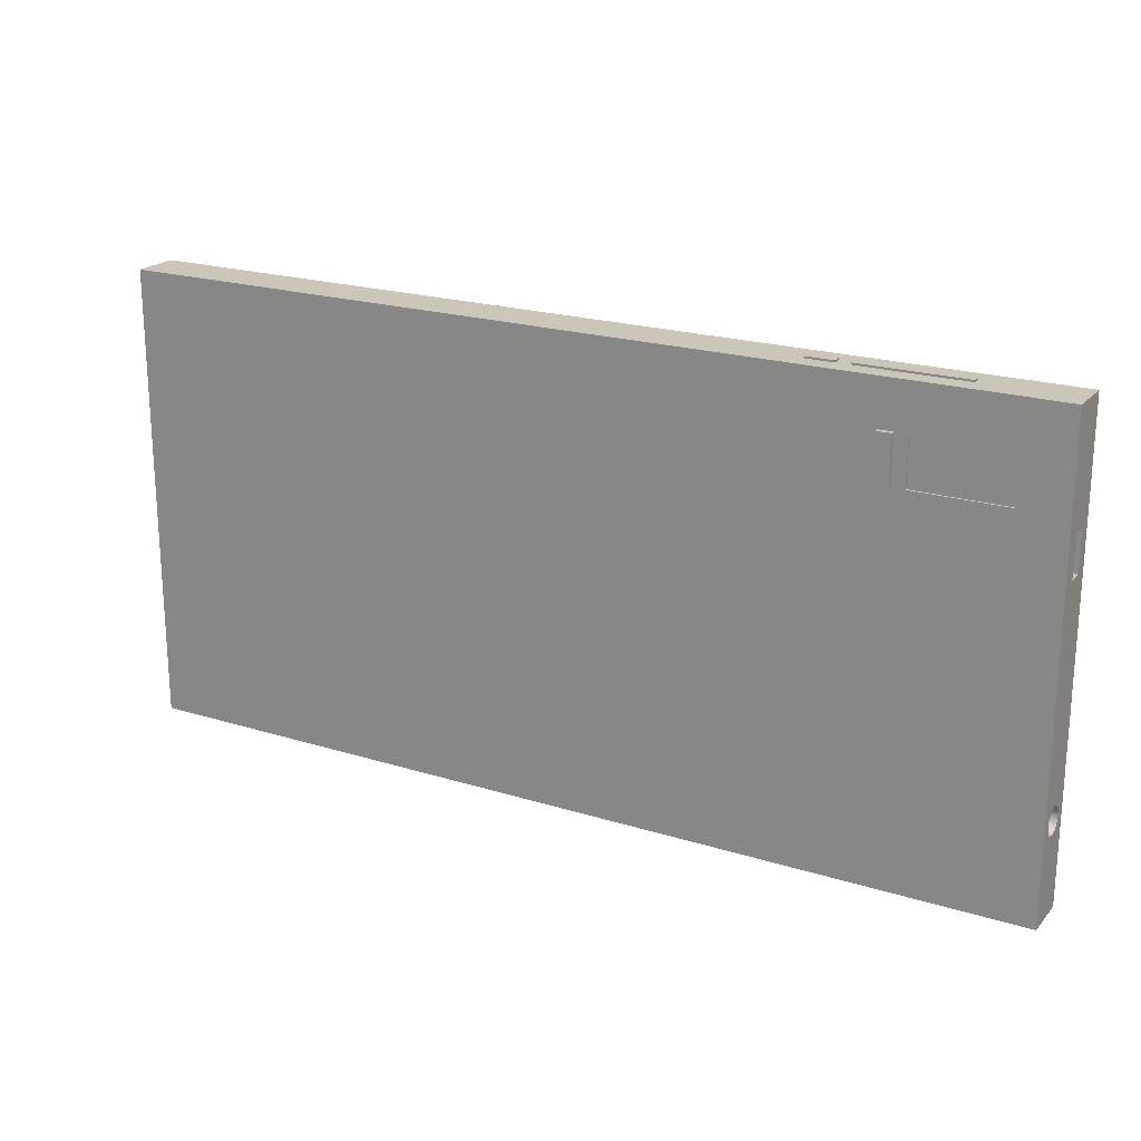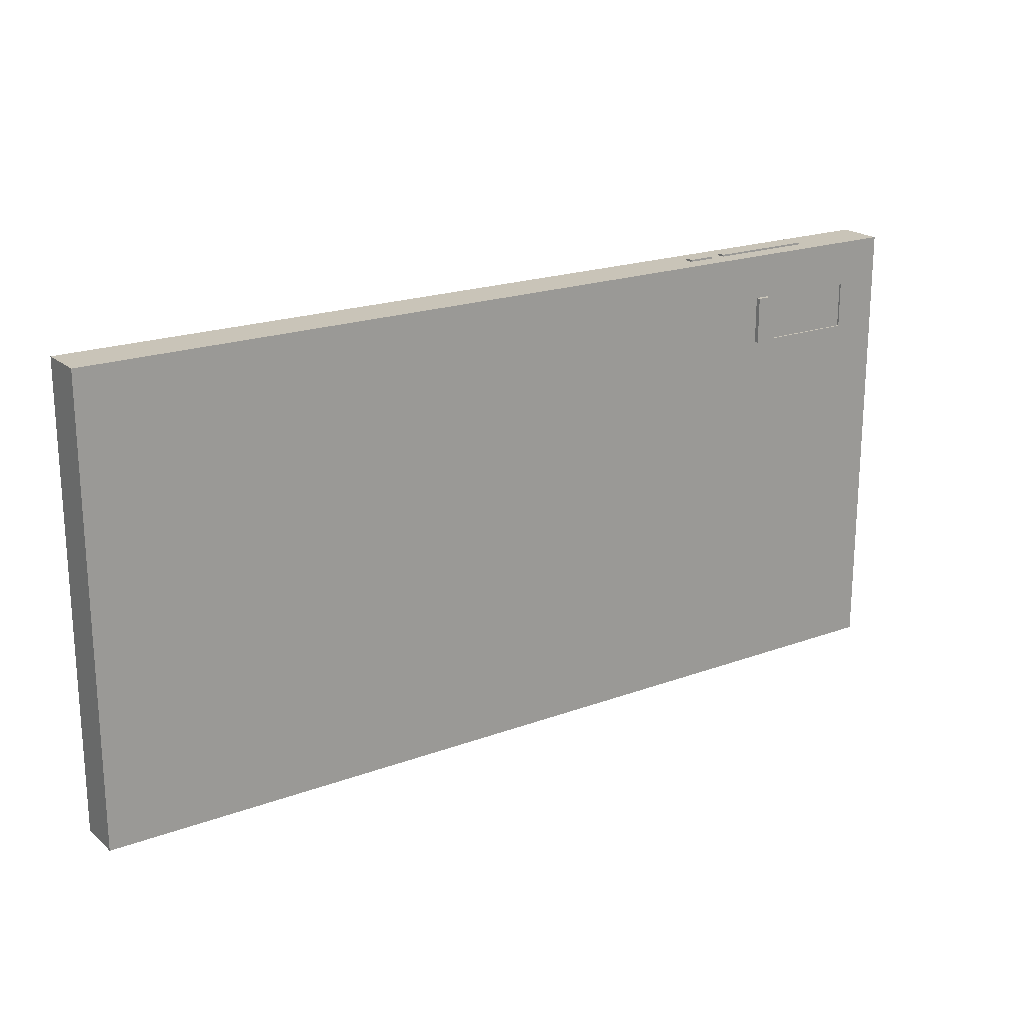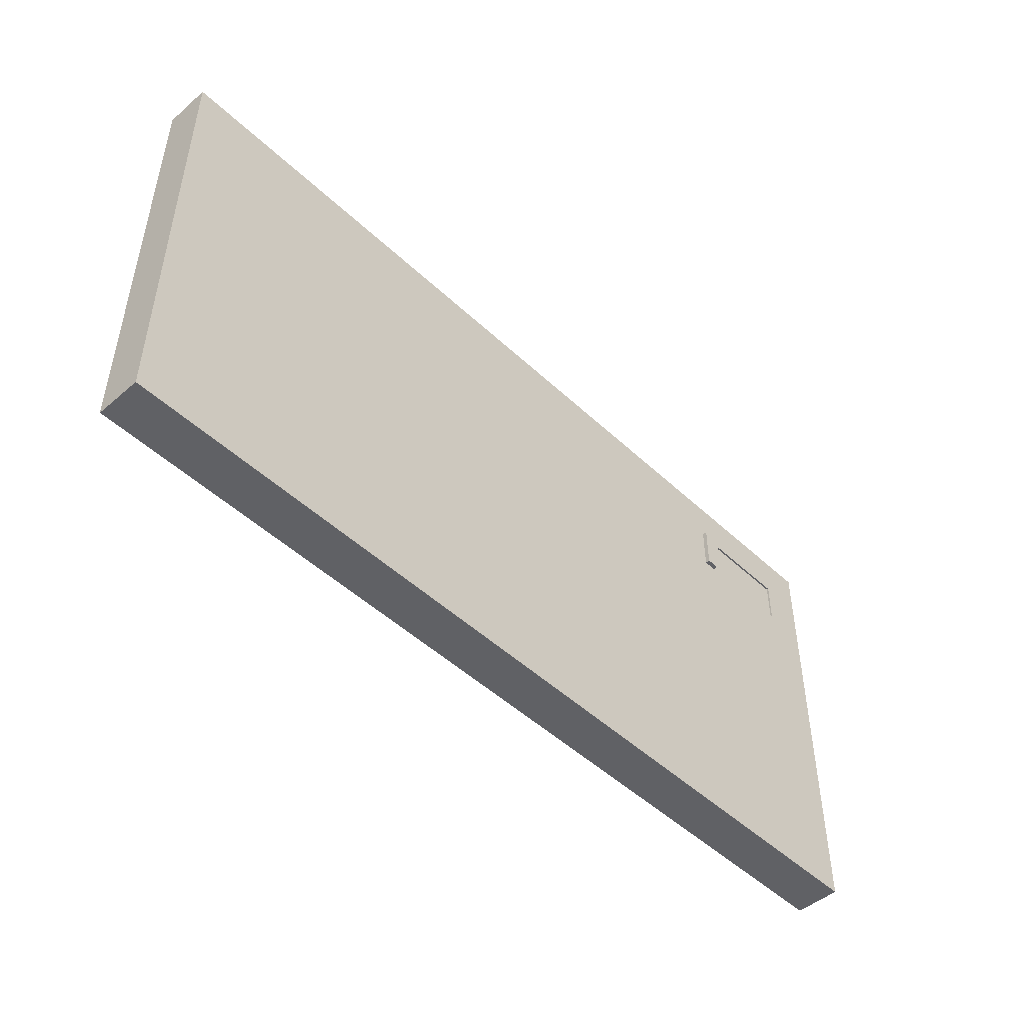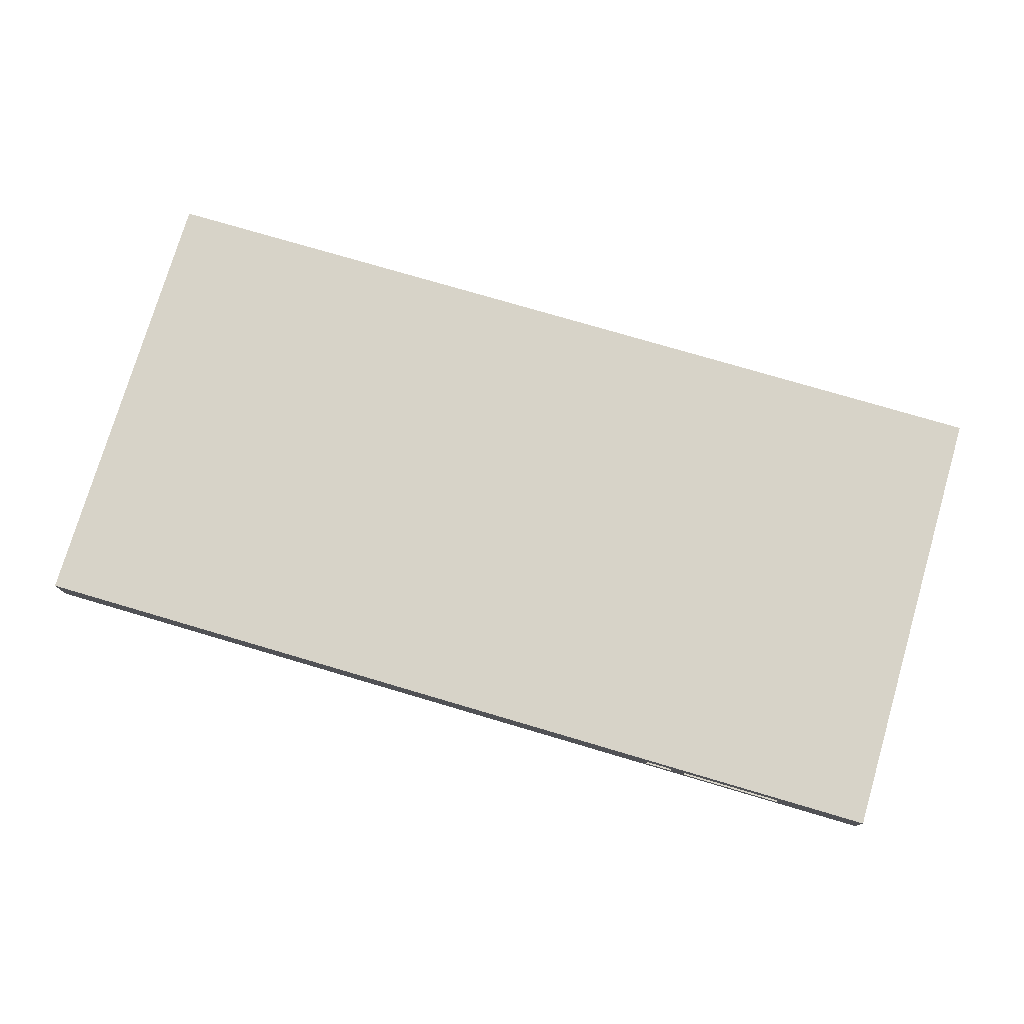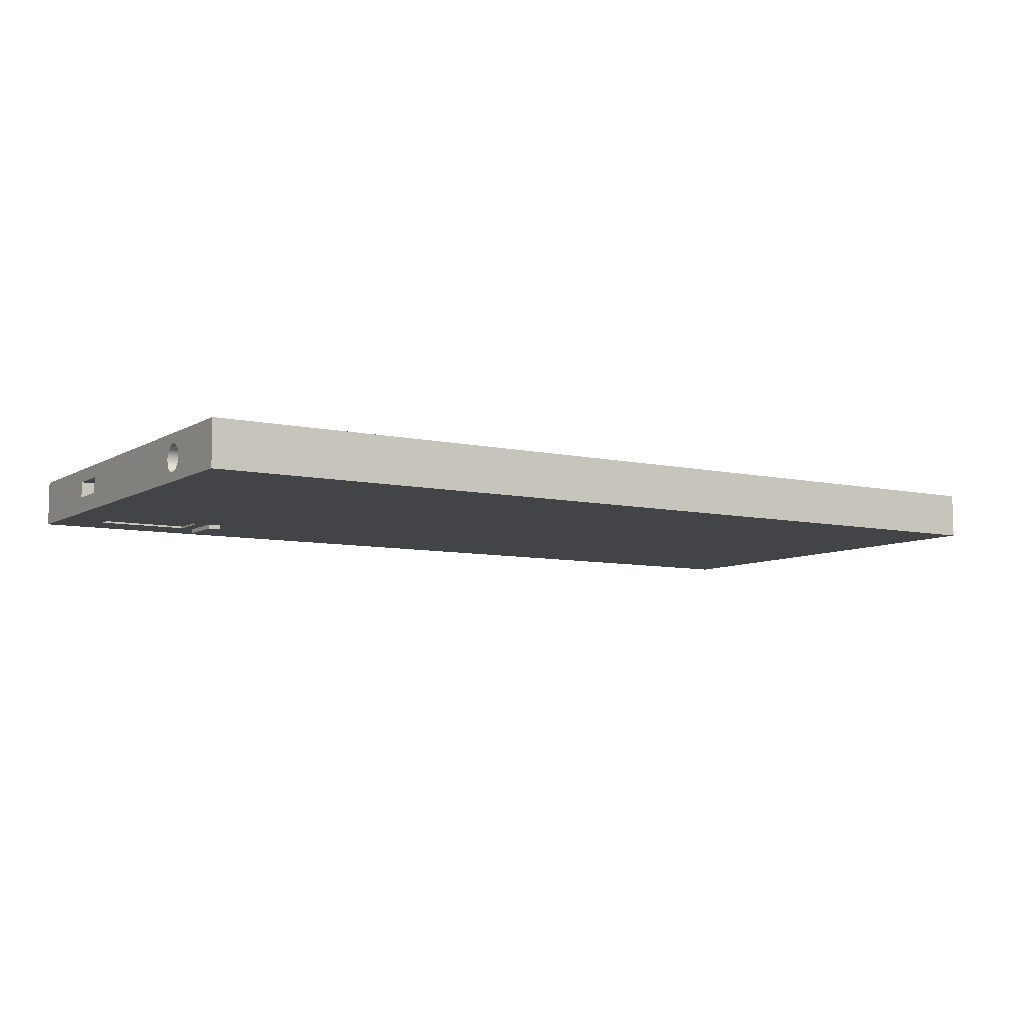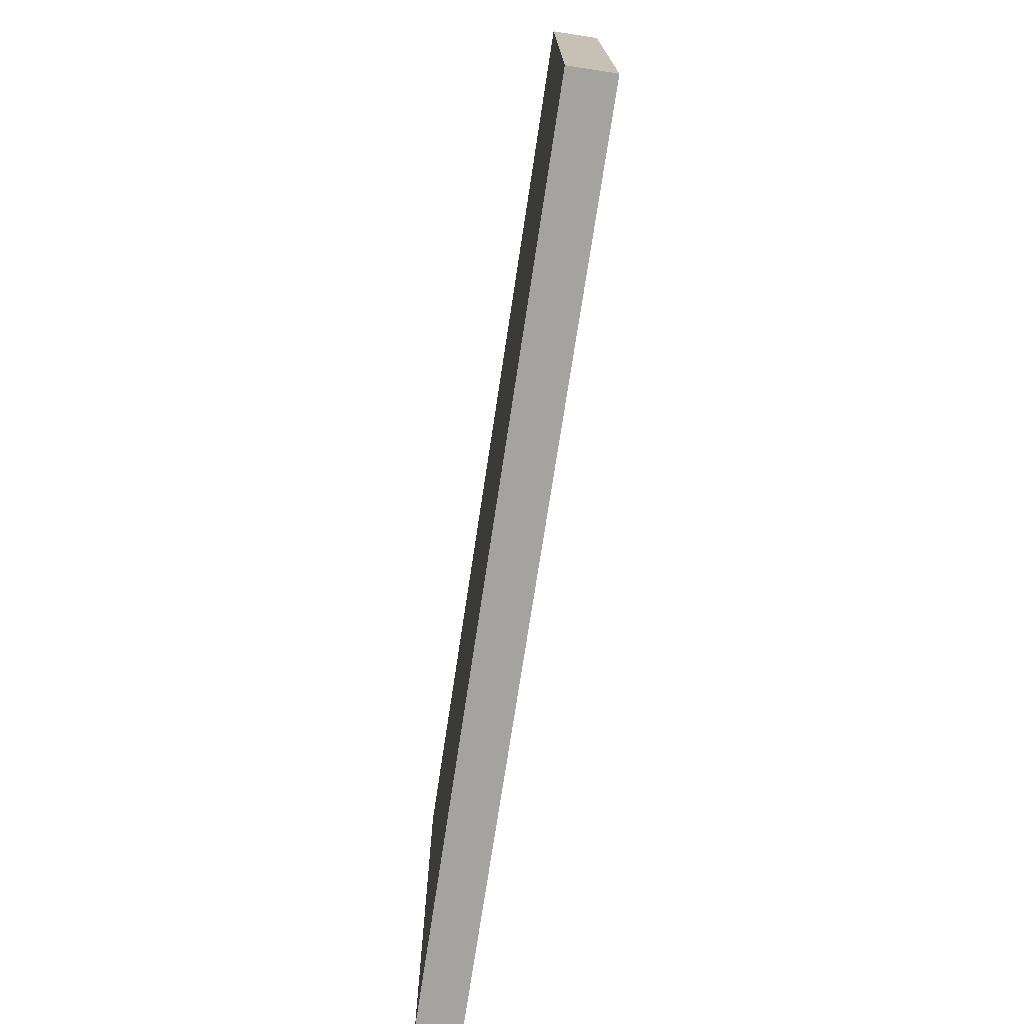
<metadata>
{"format":"obj","ext":"obj","renderer":"f3d","projection":"perspective","resolution":1024,"background":"white","views":[{"elev":21.0,"azim":-150.8,"up":"+Y"},{"elev":20.2,"azim":146.0,"up":"+Y"},{"elev":-48.2,"azim":133.7,"up":"+Y"},{"elev":76.6,"azim":-163.6,"up":"+Z"},{"elev":-7.7,"azim":-32.3,"up":"+Z"},{"elev":-72.9,"azim":81.4,"up":"+Y"}]}
</metadata>
<code>
v 2.3 5 0.3
v 2.3 5 0.2
v 2.6 5 0.2
v 2.6 5 0.3
v 10 5 0
v 0 5 0
v 0 5 0.5
v 10 5 0.5
v 0 0 0
v 10 0 0
v 10 0 0.5
v 0 0 0.5
v 0 5 0.5
v 0 0 0.5
v 10 0 0.5
v 10 5 0.5
v 1.5 4.5 0
v 0.5 4.5 0
v 0.5 4 0
v 1.5 4 0
v 0 0 0
v 0 5 0
v 10 5 0
v 10 0 0
v 10 0 0
v 10 5 0
v 10 5 0.5
v 10 0 0.5
v 0 3.807 0.3546
v 0 3.37 0.3546
v 0 3.37 0.18
v 0 3.807 0.18
v 0 1.008 0.0931
v 0 1.083 0.1132
v 0 1.138 0.1681
v 0 1.158 0.2431
v 0 1.138 0.3181
v 0 1.083 0.373
v 0 1.008 0.3931
v 0 0.9334 0.373
v 0 0.8785 0.3181
v 0 0.8584 0.2431
v 0 0.8785 0.1681
v 0 0.9334 0.1132
v 0 5 0
v 0 0 0
v 0 0 0.5
v 0 5 0.5
v 2.6 5 0.2
v 2.3 5 0.2
v 2.3 5.02 0.2
v 2.6 5.02 0.2
v 2.3 5 0.3
v 2.6 5 0.3
v 2.6 5.02 0.3
v 2.3 5.02 0.3
v 0.5 4 0
v 0.5 4.5 0
v 0.5 4.5 0.02
v 0.5 4 0.02
v 2.6 5 0.3
v 2.6 5 0.2
v 2.6 5.02 0.2
v 2.6 5.02 0.3
v 1.5 4 0
v 0.5 4 0
v 0.5 4 0.02
v 1.5 4 0.02
v 2.3 5.02 0.3
v 2.6 5.02 0.3
v 2.6 5.02 0.2
v 2.3 5.02 0.2
v 2.3 5 0.2
v 2.3 5 0.3
v 2.3 5.02 0.3
v 2.3 5.02 0.2
v 1.5 4.5 0
v 1.5 4 0
v 1.5 4 0.02
v 1.5 4.5 0.02
v 0.5 4 0.02
v 0.5 4.5 0.02
v 1.5 4.5 0.02
v 1.5 4 0.02
v 0.5 4.5 0
v 1.5 4.5 0
v 1.5 4.5 0.02
v 0.5 4.5 0.02
v 0.3 1.008 0.0931
v 0.3 1.083 0.1132
v 0.3 1.138 0.1681
v 0.3 1.158 0.2431
v 0.3 1.138 0.3181
v 0.3 1.083 0.373
v 0.3 1.008 0.3931
v 0.3 0.9334 0.373
v 0.3 0.8785 0.3181
v 0.3 0.8584 0.2431
v 0.3 0.8785 0.1681
v 0.3 0.9334 0.1132
v 0 1.008 0.0931
v 0 0.9334 0.1132
v 0 0.8785 0.1681
v 0 0.8584 0.2431
v 0 0.8785 0.3181
v 0 0.9334 0.373
v 0 1.008 0.3931
v 0 1.083 0.373
v 0 1.138 0.3181
v 0 1.158 0.2431
v 0 1.138 0.1681
v 0 1.083 0.1132
v 0.3 1.008 0.0931
v 0 1.008 0.0931
v 0.3 1.008 0.0931
v 0.3 0.9334 0.1132
v 0.3 0.8785 0.1681
v 0.3 0.8584 0.2431
v 0.3 0.8785 0.3181
v 0.3 0.9334 0.373
v 0.3 1.008 0.3931
v 0.3 1.083 0.373
v 0.3 1.138 0.3181
v 0.3 1.158 0.2431
v 0.3 1.138 0.1681
v 0.3 1.083 0.1132
v 0 3.37 0.18
v 0 3.37 0.3546
v 0.3 3.37 0.3546
v 0.3 3.37 0.18
v 0.3 3.37 0.18
v 0.3 3.37 0.3546
v 0.3 3.807 0.3546
v 0.3 3.807 0.18
v 0 3.807 0.3546
v 0 3.807 0.18
v 0.3 3.807 0.18
v 0.3 3.807 0.3546
v 0 3.807 0.18
v 0 3.37 0.18
v 0.3 3.37 0.18
v 0.3 3.807 0.18
v 0 3.37 0.3546
v 0 3.807 0.3546
v 0.3 3.807 0.3546
v 0.3 3.37 0.3546
v 1 5 0.2043
v 1 5 0.2921
v 1 5.02 0.2921
v 1 5.02 0.2043
v 2.14 5 0.2921
v 2.14 5 0.2043
v 2.14 5.02 0.2043
v 2.14 5.02 0.2921
v 1 5.02 0.2921
v 2.14 5.02 0.2921
v 2.14 5.02 0.2043
v 1 5.02 0.2043
v 1 5 0.2921
v 2.14 5 0.2921
v 2.14 5.02 0.2921
v 1 5.02 0.2921
v 2.14 5 0.2921
v 1 5 0.2921
v 1 5 0.2043
v 2.14 5 0.2043
v 2.14 5 0.2043
v 1 5 0.2043
v 1 5.02 0.2043
v 2.14 5.02 0.2043
v 1.789 4 0
v 1.638 4 0
v 1.638 4 -0.05
v 1.789 4 -0.05
v 1.638 4 0
v 1.789 4 0
v 1.789 4.514 0
v 1.638 4.514 0
v 1.789 4 -0.05
v 1.638 4 -0.05
v 1.638 4.514 -0.05
v 1.789 4.514 -0.05
v 1.789 4.514 0
v 1.789 4 0
v 1.789 4 -0.05
v 1.789 4.514 -0.05
v 1.638 4.514 0
v 1.789 4.514 0
v 1.789 4.514 -0.05
v 1.638 4.514 -0.05
v 1.638 4 0
v 1.638 4.514 0
v 1.638 4.514 -0.05
v 1.638 4 -0.05
f 4 1 7
f 7 1 2
f 7 2 6
f 6 2 3
f 6 3 5
f 5 3 8
f 8 3 4
f 8 4 7
f 9 10 12
f 12 10 11
f 14 15 13
f 13 15 16
f 18 22 17
f 17 22 23
f 17 23 20
f 20 23 24
f 20 24 21
f 18 19 22
f 22 19 21
f 21 19 20
f 25 26 28
f 28 26 27
f 32 29 48
f 48 29 30
f 48 30 39
f 39 30 38
f 38 30 37
f 37 30 36
f 36 30 31
f 36 31 35
f 35 31 34
f 34 31 33
f 33 31 45
f 33 45 46
f 31 32 45
f 45 32 48
f 48 39 47
f 47 39 40
f 47 40 41
f 41 42 47
f 47 42 46
f 46 42 43
f 46 43 44
f 44 33 46
f 49 50 52
f 52 50 51
f 53 54 56
f 56 54 55
f 57 58 60
f 60 58 59
f 61 62 64
f 64 62 63
f 65 66 68
f 68 66 67
f 70 71 69
f 69 71 72
f 73 74 76
f 76 74 75
f 77 78 80
f 80 78 79
f 82 83 81
f 81 83 84
f 85 86 88
f 88 86 87
f 90 112 89
f 89 112 114
f 113 101 100
f 100 101 102
f 100 102 99
f 99 102 103
f 99 103 98
f 98 103 104
f 98 104 97
f 97 104 105
f 97 105 96
f 96 105 106
f 96 106 95
f 95 106 107
f 95 107 94
f 94 107 108
f 94 108 93
f 93 108 109
f 93 109 92
f 92 109 110
f 92 110 91
f 91 110 111
f 91 111 90
f 90 111 112
f 116 120 115
f 115 120 121
f 115 121 126
f 126 121 122
f 126 122 125
f 125 122 123
f 125 123 124
f 120 116 119
f 119 116 117
f 119 117 118
f 127 128 130
f 130 128 129
f 131 132 134
f 134 132 133
f 135 136 138
f 138 136 137
f 139 140 142
f 142 140 141
f 143 144 146
f 146 144 145
f 147 148 150
f 150 148 149
f 151 152 154
f 154 152 153
f 156 157 155
f 155 157 158
f 159 160 162
f 162 160 161
f 163 164 166
f 166 164 165
f 167 168 170
f 170 168 169
f 171 172 174
f 174 172 173
f 175 176 178
f 178 176 177
f 179 180 182
f 182 180 181
f 183 184 186
f 186 184 185
f 187 188 190
f 190 188 189
f 191 192 194
f 194 192 193

</code>
